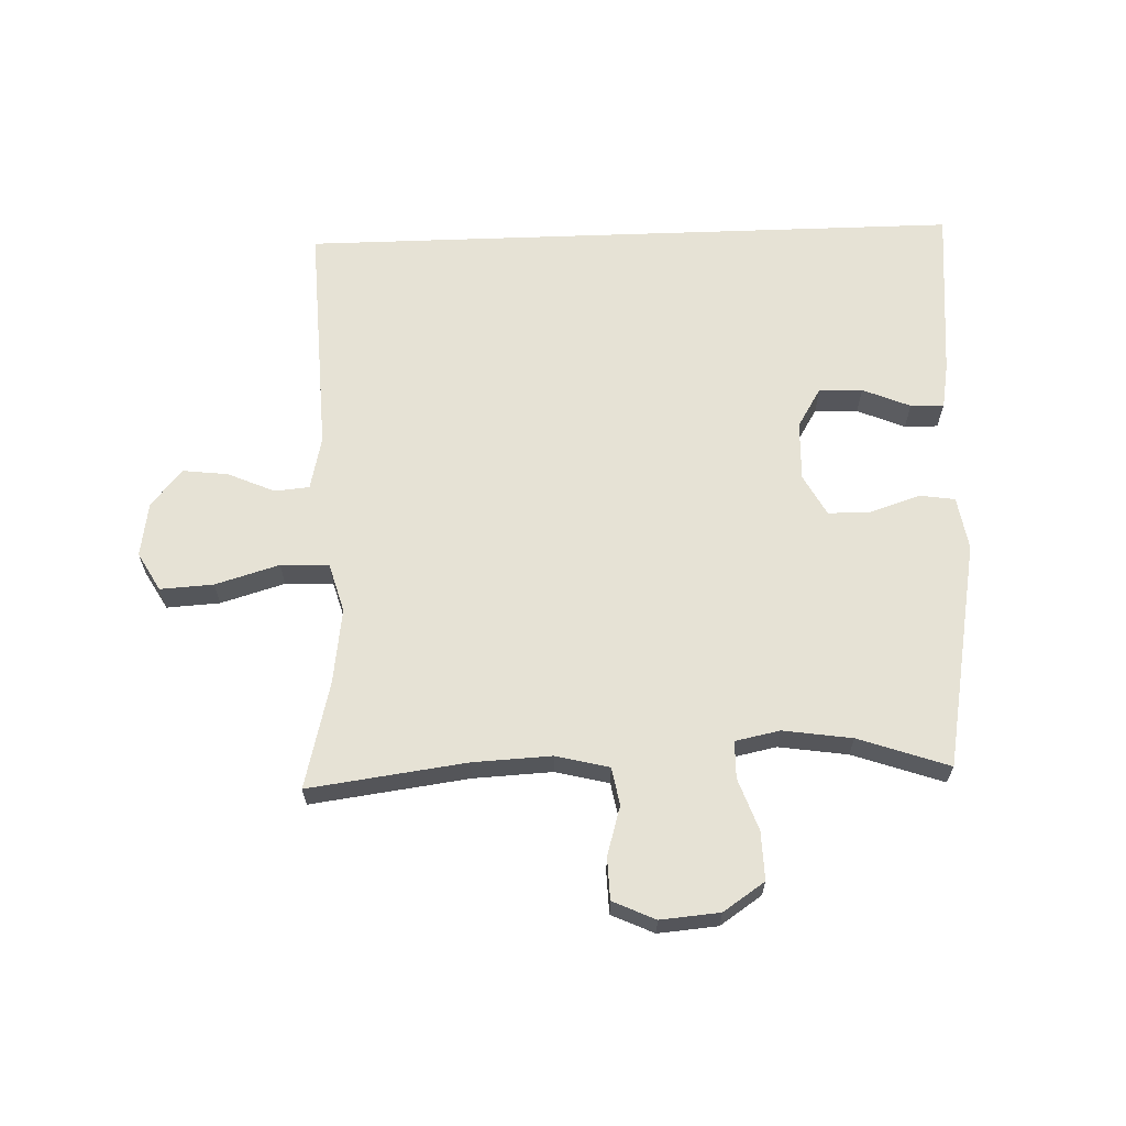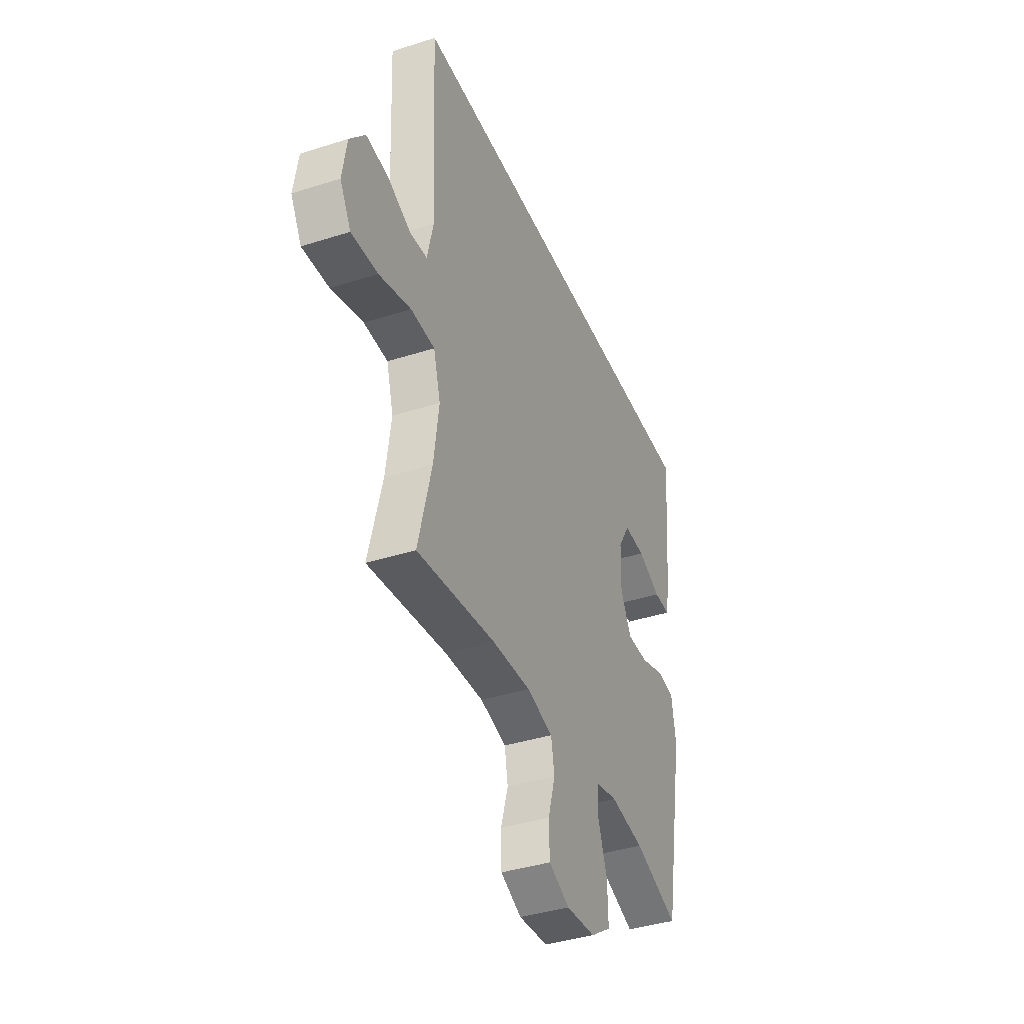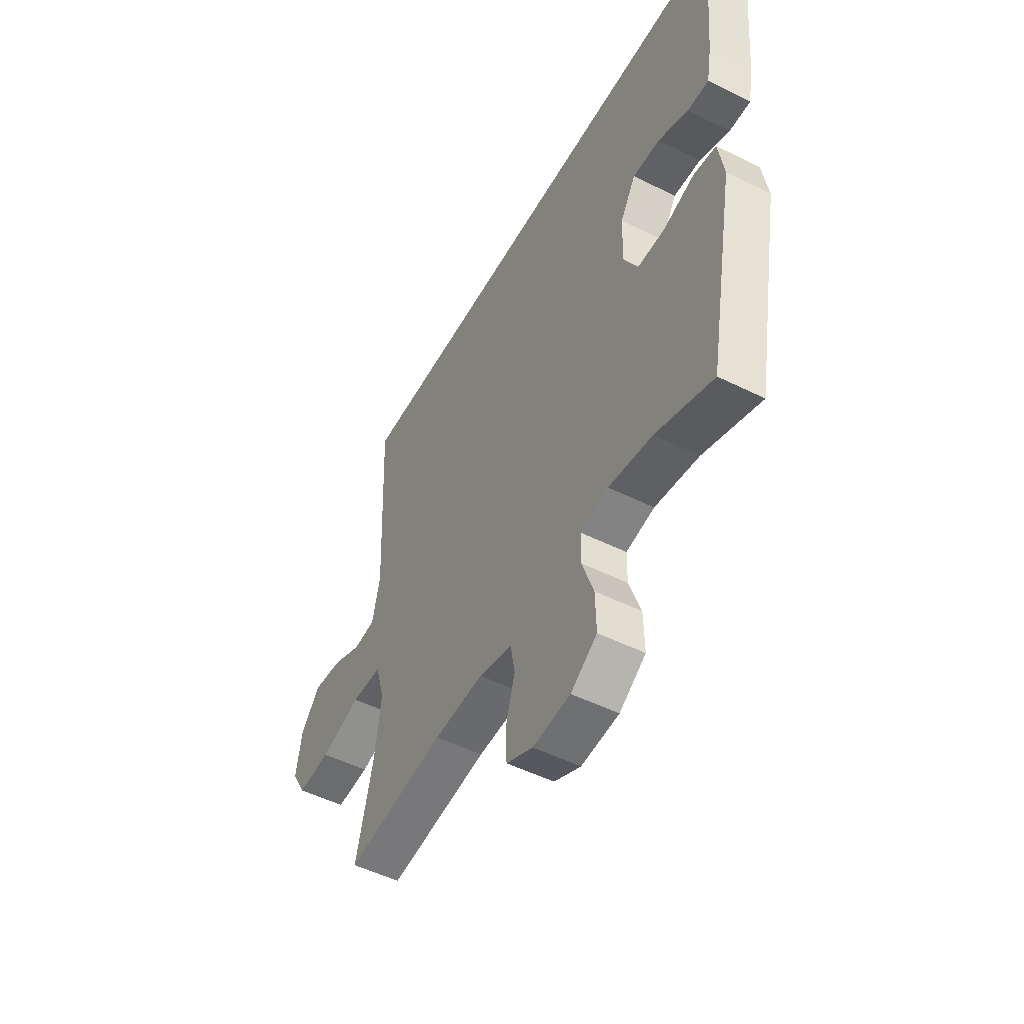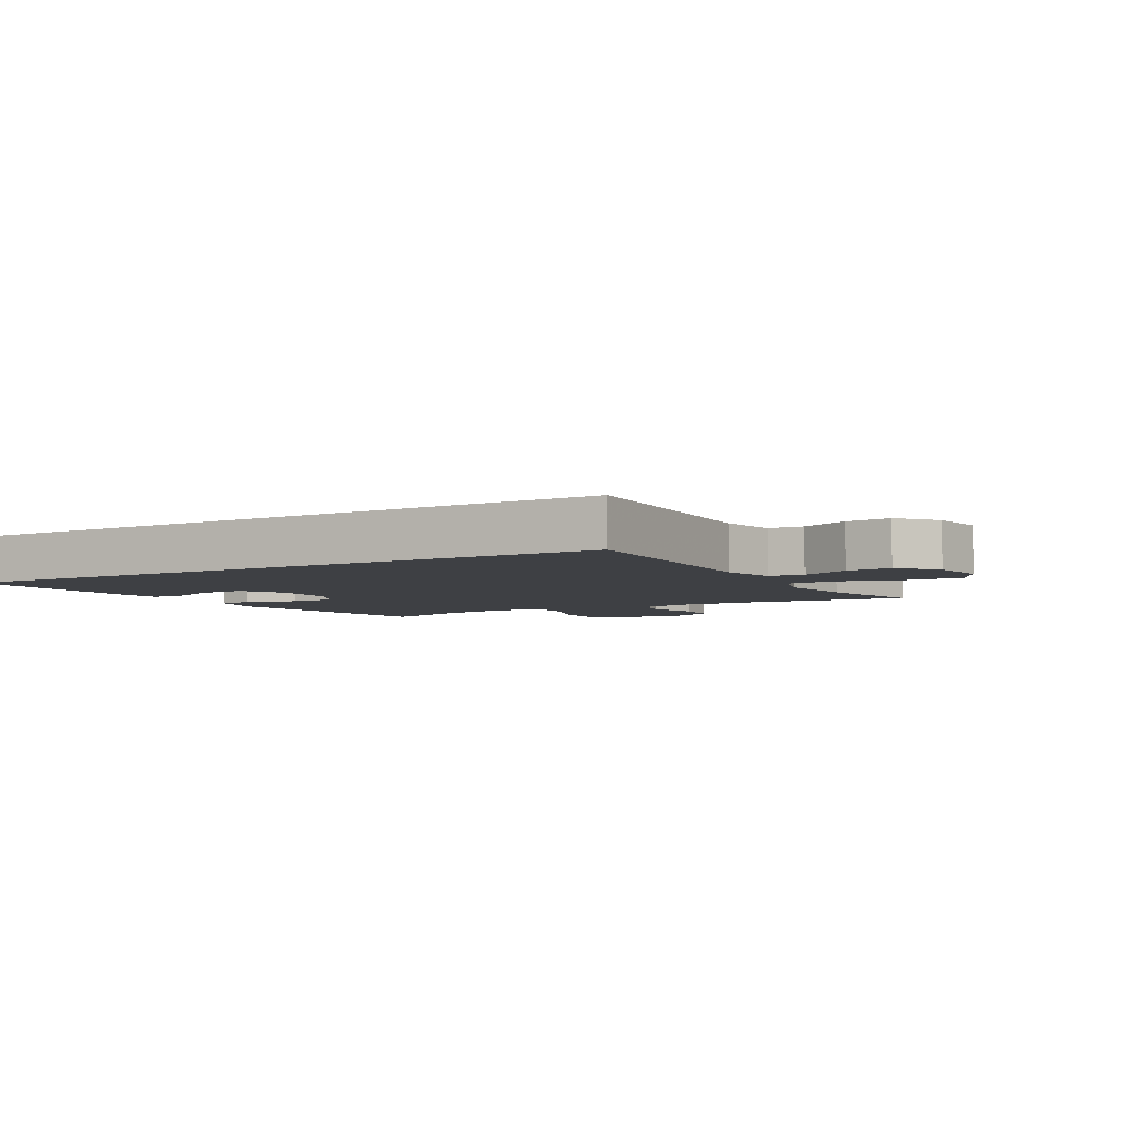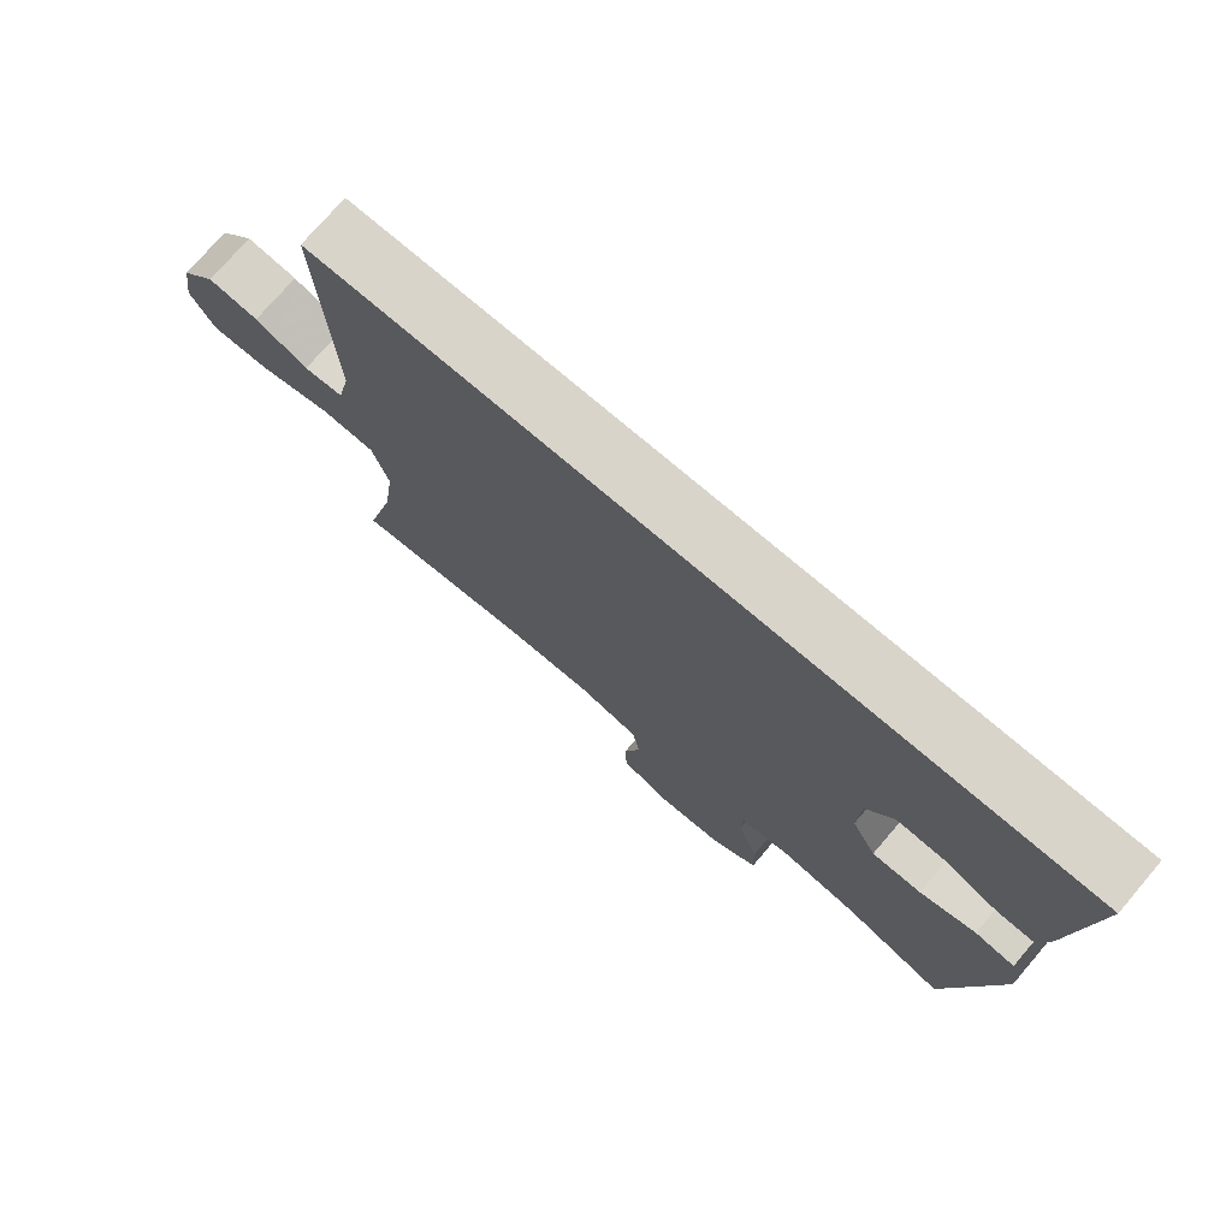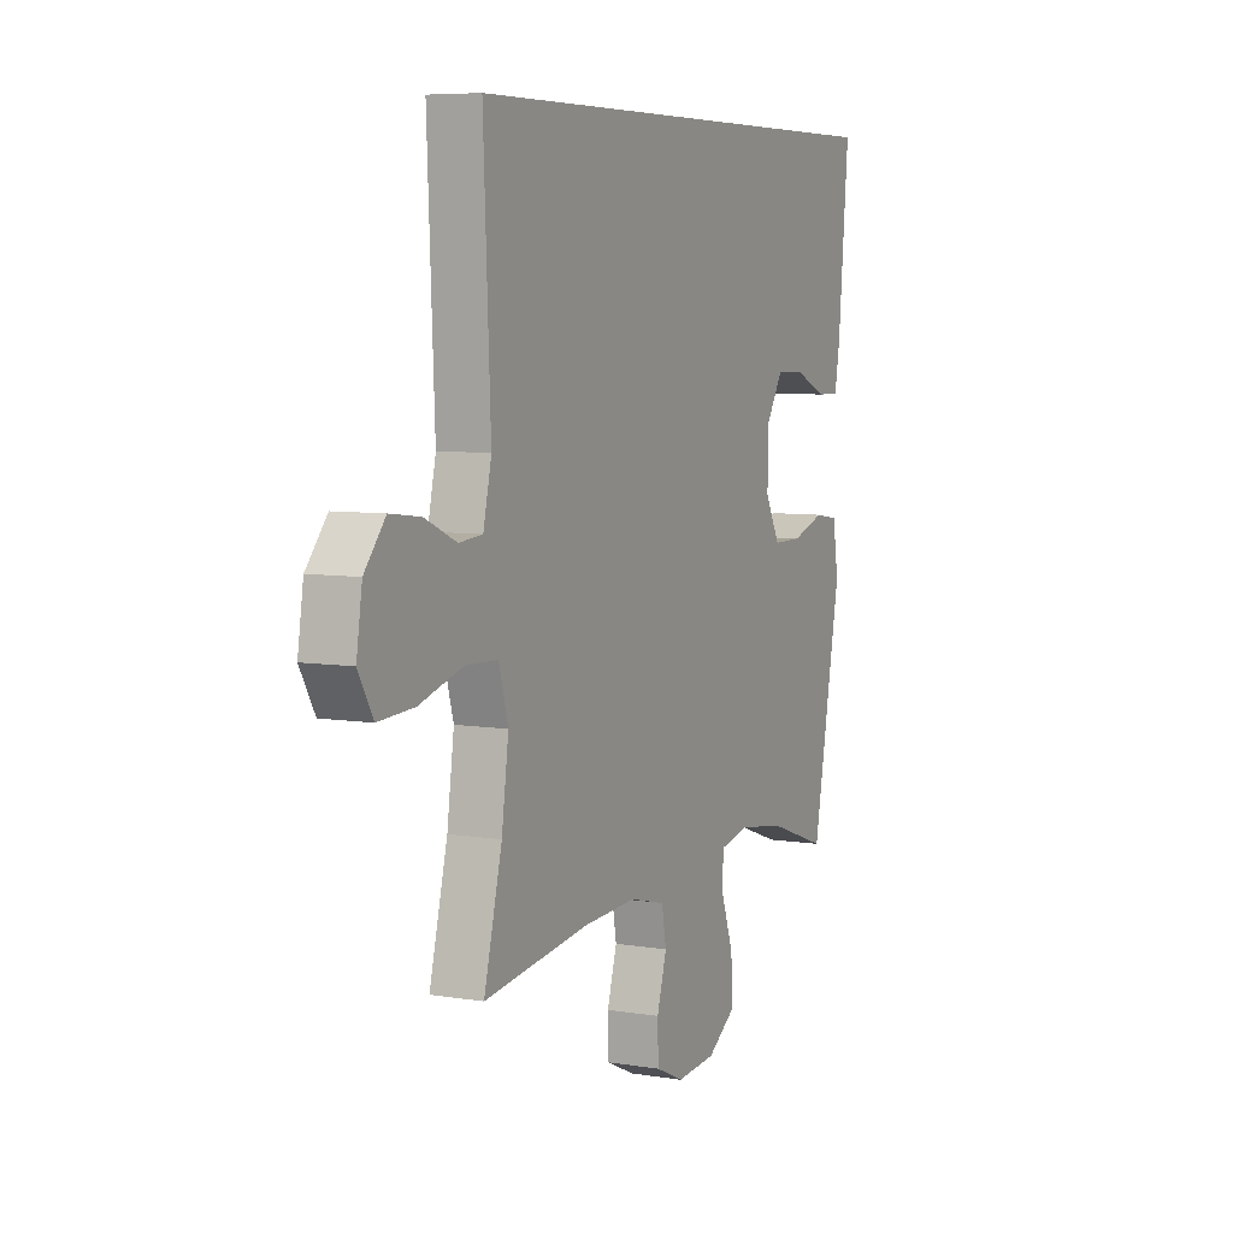
<metadata>
{"format":"obj","ext":"obj","renderer":"f3d","projection":"perspective","resolution":1024,"background":"white","views":[{"elev":63.9,"azim":177.9,"up":"+Y"},{"elev":-39.3,"azim":111.7,"up":"+Z"},{"elev":-50.6,"azim":-118.6,"up":"+Z"},{"elev":-4.8,"azim":29.9,"up":"+Y"},{"elev":74.8,"azim":-139.4,"up":"+Z"},{"elev":6.7,"azim":115.7,"up":"+Z"}]}
</metadata>
<code>
v 0.493 0.07 0.5
v 0.476 0.07 0.111
v 0.496 0.07 0.023
v 0.553 0.07 0.018
v 0.63 0.07 0.052
v 0.704 0.07 0.061
v 0.755 0.07 0
v 0.769 0.07 -0.09
v 0.733 0.07 -0.153
v 0.646 0.07 -0.148
v 0.541 0.07 -0.117
v 0.462 0.07 -0.12
v 0.439 0.07 -0.201
v 0.456 0.07 -0.324
v 0.5 0.07 -0.5
v 0.242 0.07 -0.466
v 0.113 0.07 -0.46
v 0.026 0.07 -0.482
v 0.015 0.07 -0.544
v 0.039 0.07 -0.625
v 0.037 0.07 -0.694
v -0.032 0.07 -0.726
v -0.129 0.07 -0.718
v -0.197 0.07 -0.672
v -0.195 0.07 -0.592
v -0.165 0.07 -0.507
v -0.166 0.07 -0.446
v -0.239 0.07 -0.431
v -0.352 0.07 -0.448
v -0.5 0.07 -0.5
v -0.57 0.07 -0.126
v -0.556 0.07 -0.038
v -0.498 0.07 -0.029
v -0.417 0.07 -0.056
v -0.346 0.07 -0.056
v -0.31 0.07 0.012
v -0.313 0.07 0.11
v -0.353 0.07 0.176
v -0.424 0.07 0.173
v -0.502 0.07 0.14
v -0.557 0.07 0.139
v -0.57 0.07 0.212
v -0.596 0.07 0.5
v 0.493 0 0.5
v 0.476 0 0.111
v 0.496 0 0.023
v 0.553 0 0.018
v 0.63 0 0.052
v 0.704 0 0.061
v 0.755 0 0
v 0.769 0 -0.09
v 0.733 0 -0.153
v 0.646 0 -0.148
v 0.541 0 -0.117
v 0.462 0 -0.12
v 0.439 0 -0.201
v 0.456 0 -0.324
v 0.5 0 -0.5
v 0.242 0 -0.466
v 0.113 0 -0.46
v 0.026 0 -0.482
v 0.015 0 -0.544
v 0.039 0 -0.625
v 0.037 0 -0.694
v -0.032 0 -0.726
v -0.129 0 -0.718
v -0.197 0 -0.672
v -0.195 0 -0.592
v -0.165 0 -0.507
v -0.166 0 -0.446
v -0.239 0 -0.431
v -0.352 0 -0.448
v -0.5 0 -0.5
v -0.57 0 -0.126
v -0.556 0 -0.038
v -0.498 0 -0.029
v -0.417 0 -0.056
v -0.346 0 -0.056
v -0.31 0 0.012
v -0.313 0 0.11
v -0.353 0 0.176
v -0.424 0 0.173
v -0.502 0 0.14
v -0.557 0 0.139
v -0.57 0 0.212
v -0.596 0 0.5
f 42 43 1 2
f 39 40 41 42
f 38 39 42
f 38 42 2
f 37 38 2 3
f 36 37 3
f 35 36 3 4
f 31 32 33 34
f 29 30 31 34
f 28 29 34 35
f 27 28 35 4
f 23 24 25 26
f 19 20 21 22
f 18 19 22 23
f 14 15 16
f 13 14 16 17
f 12 13 17 18
f 8 9 10 11
f 8 11 12
f 7 8 12
f 6 7 12
f 5 6 12
f 4 5 12 18
f 18 23 26 27
f 4 18 27
f 45 44 86 85
f 85 84 83 82
f 85 82 81
f 45 85 81
f 46 45 81 80
f 46 80 79
f 47 46 79 78
f 77 76 75 74
f 77 74 73 72
f 78 77 72 71
f 47 78 71 70
f 69 68 67 66
f 65 64 63 62
f 66 65 62 61
f 59 58 57
f 60 59 57 56
f 61 60 56 55
f 54 53 52 51
f 55 54 51
f 55 51 50
f 55 50 49
f 55 49 48
f 61 55 48 47
f 70 69 66 61
f 70 61 47
f 1 44 45 2
f 2 45 46 3
f 3 46 47 4
f 4 47 48 5
f 5 48 49 6
f 6 49 50 7
f 7 50 51 8
f 8 51 52 9
f 9 52 53 10
f 10 53 54 11
f 11 54 55 12
f 12 55 56 13
f 13 56 57 14
f 14 57 58 15
f 15 58 59 16
f 16 59 60 17
f 17 60 61 18
f 18 61 62 19
f 19 62 63 20
f 20 63 64 21
f 21 64 65 22
f 22 65 66 23
f 23 66 67 24
f 24 67 68 25
f 25 68 69 26
f 26 69 70 27
f 27 70 71 28
f 28 71 72 29
f 29 72 73 30
f 30 73 74 31
f 31 74 75 32
f 32 75 76 33
f 33 76 77 34
f 34 77 78 35
f 35 78 79 36
f 36 79 80 37
f 37 80 81 38
f 38 81 82 39
f 39 82 83 40
f 40 83 84 41
f 41 84 85 42
f 42 85 86 43
f 43 86 44 1

</code>
